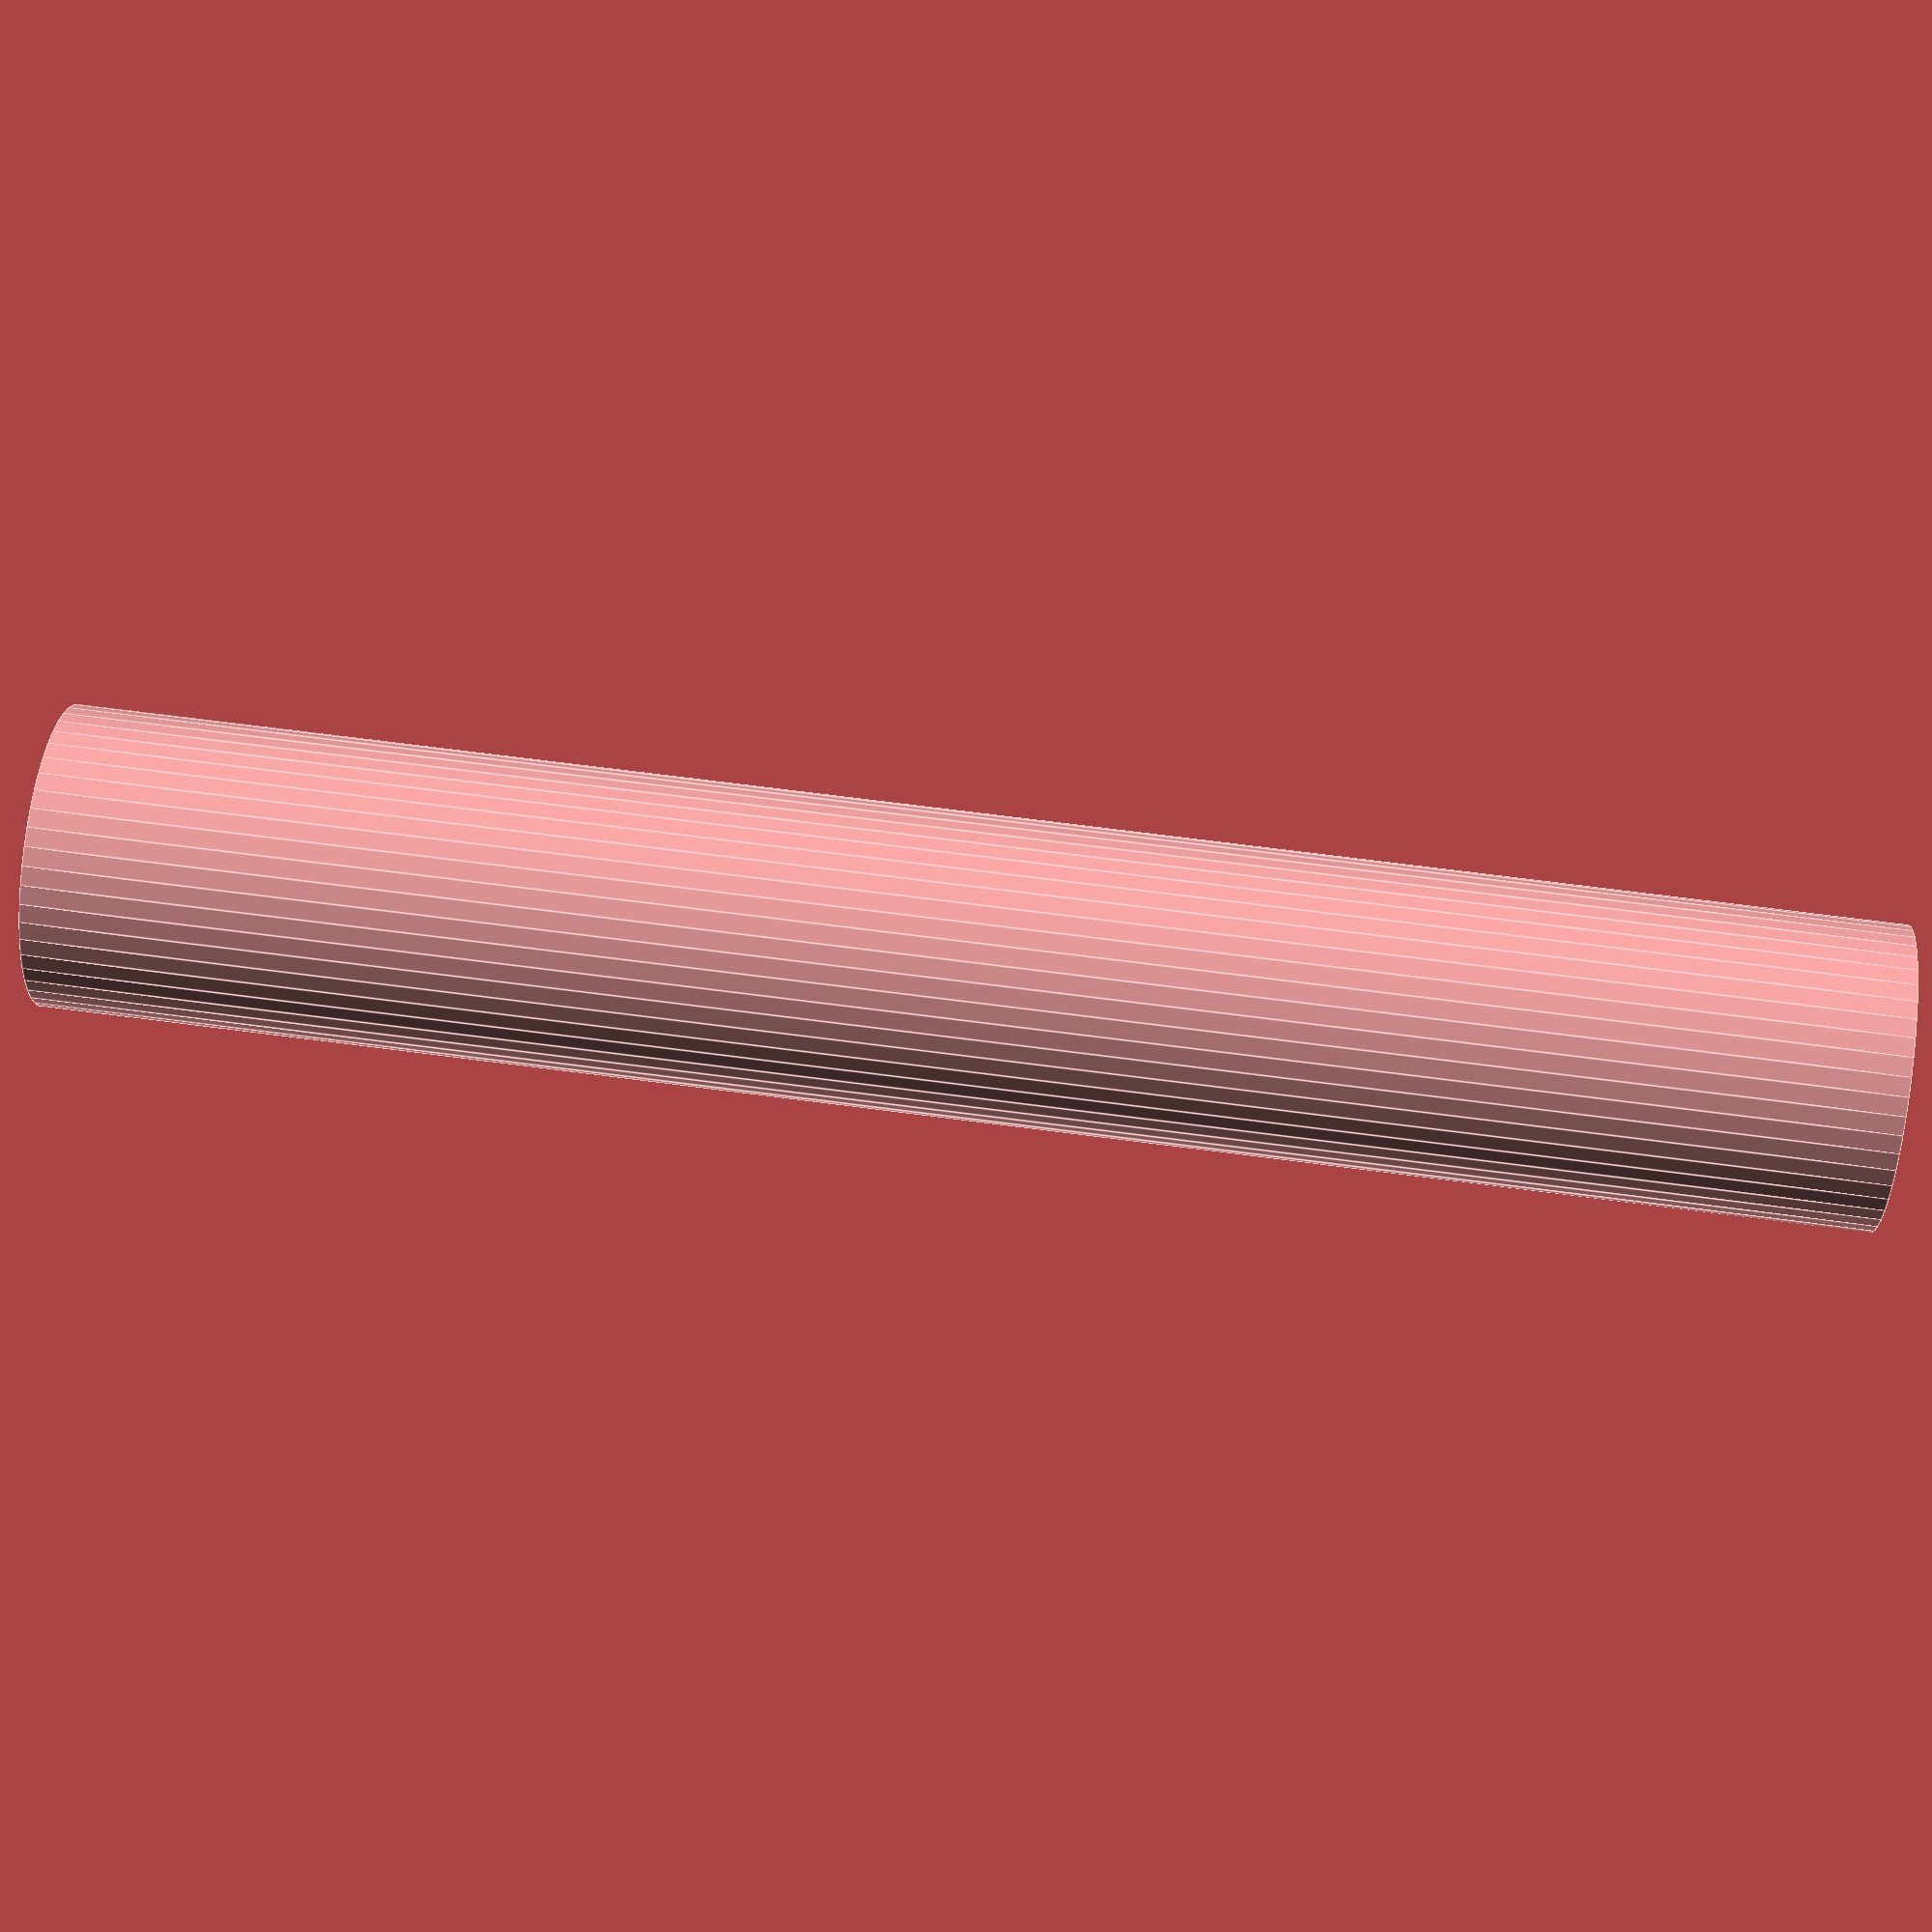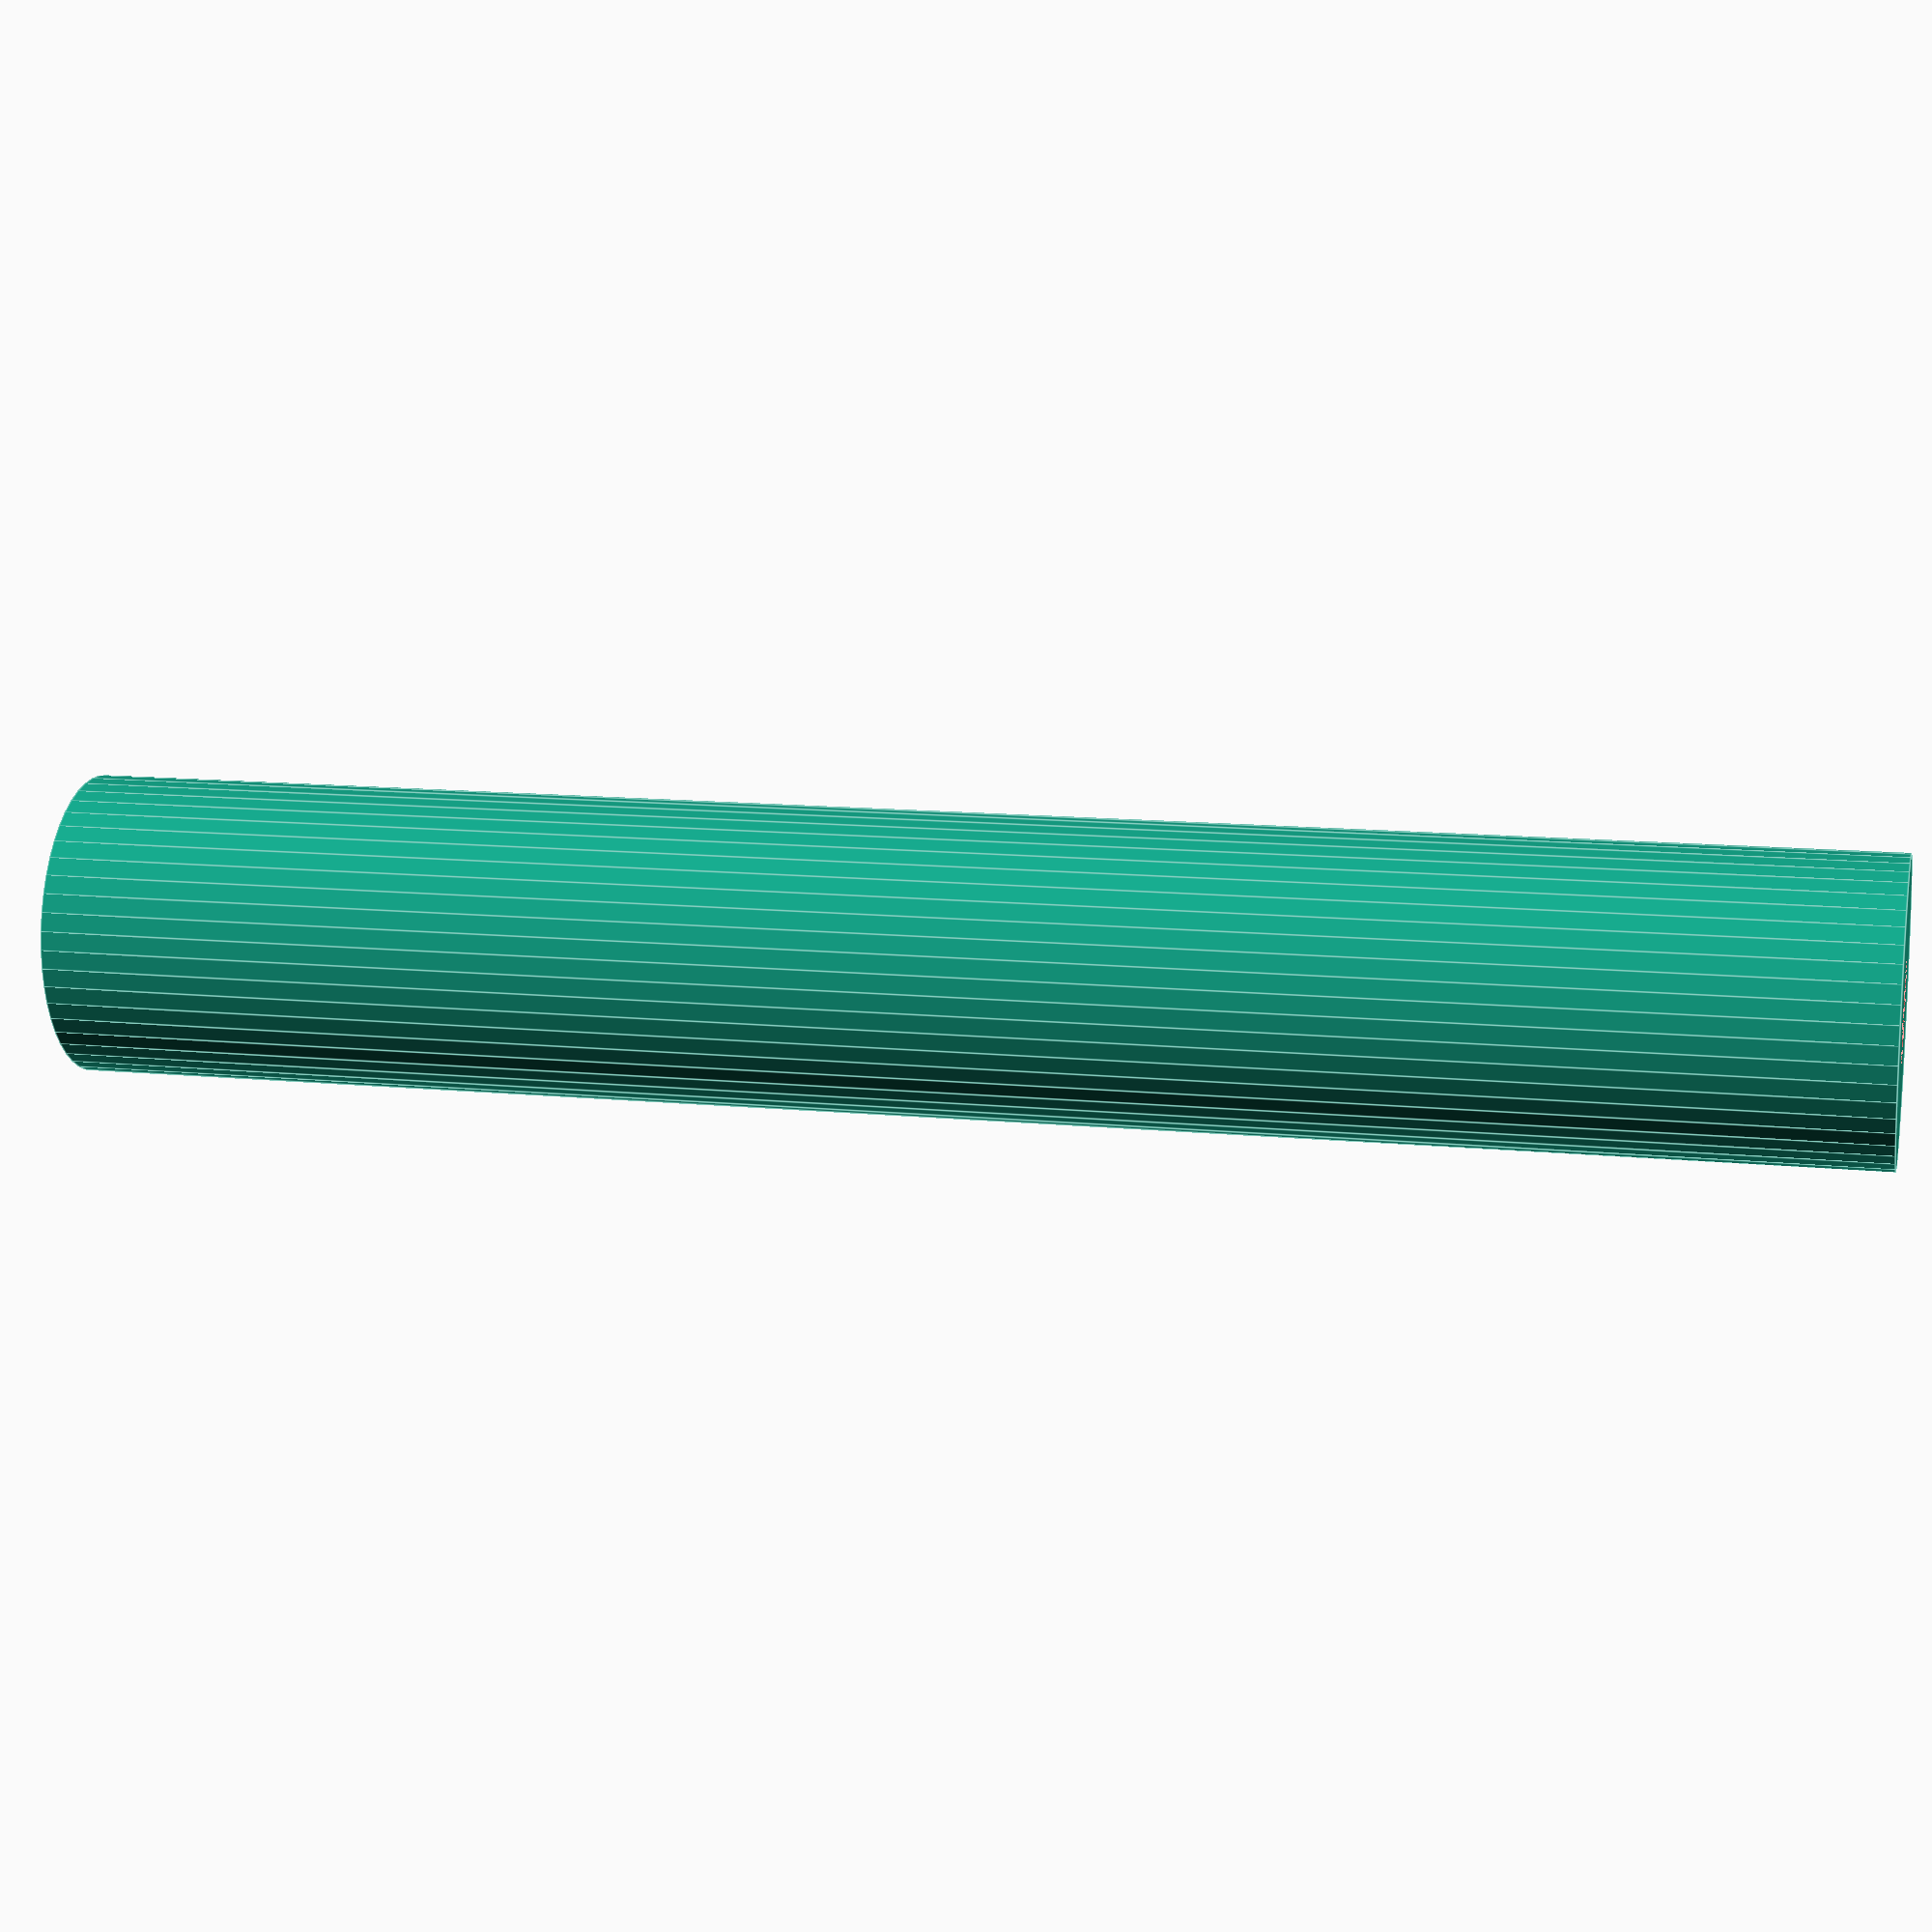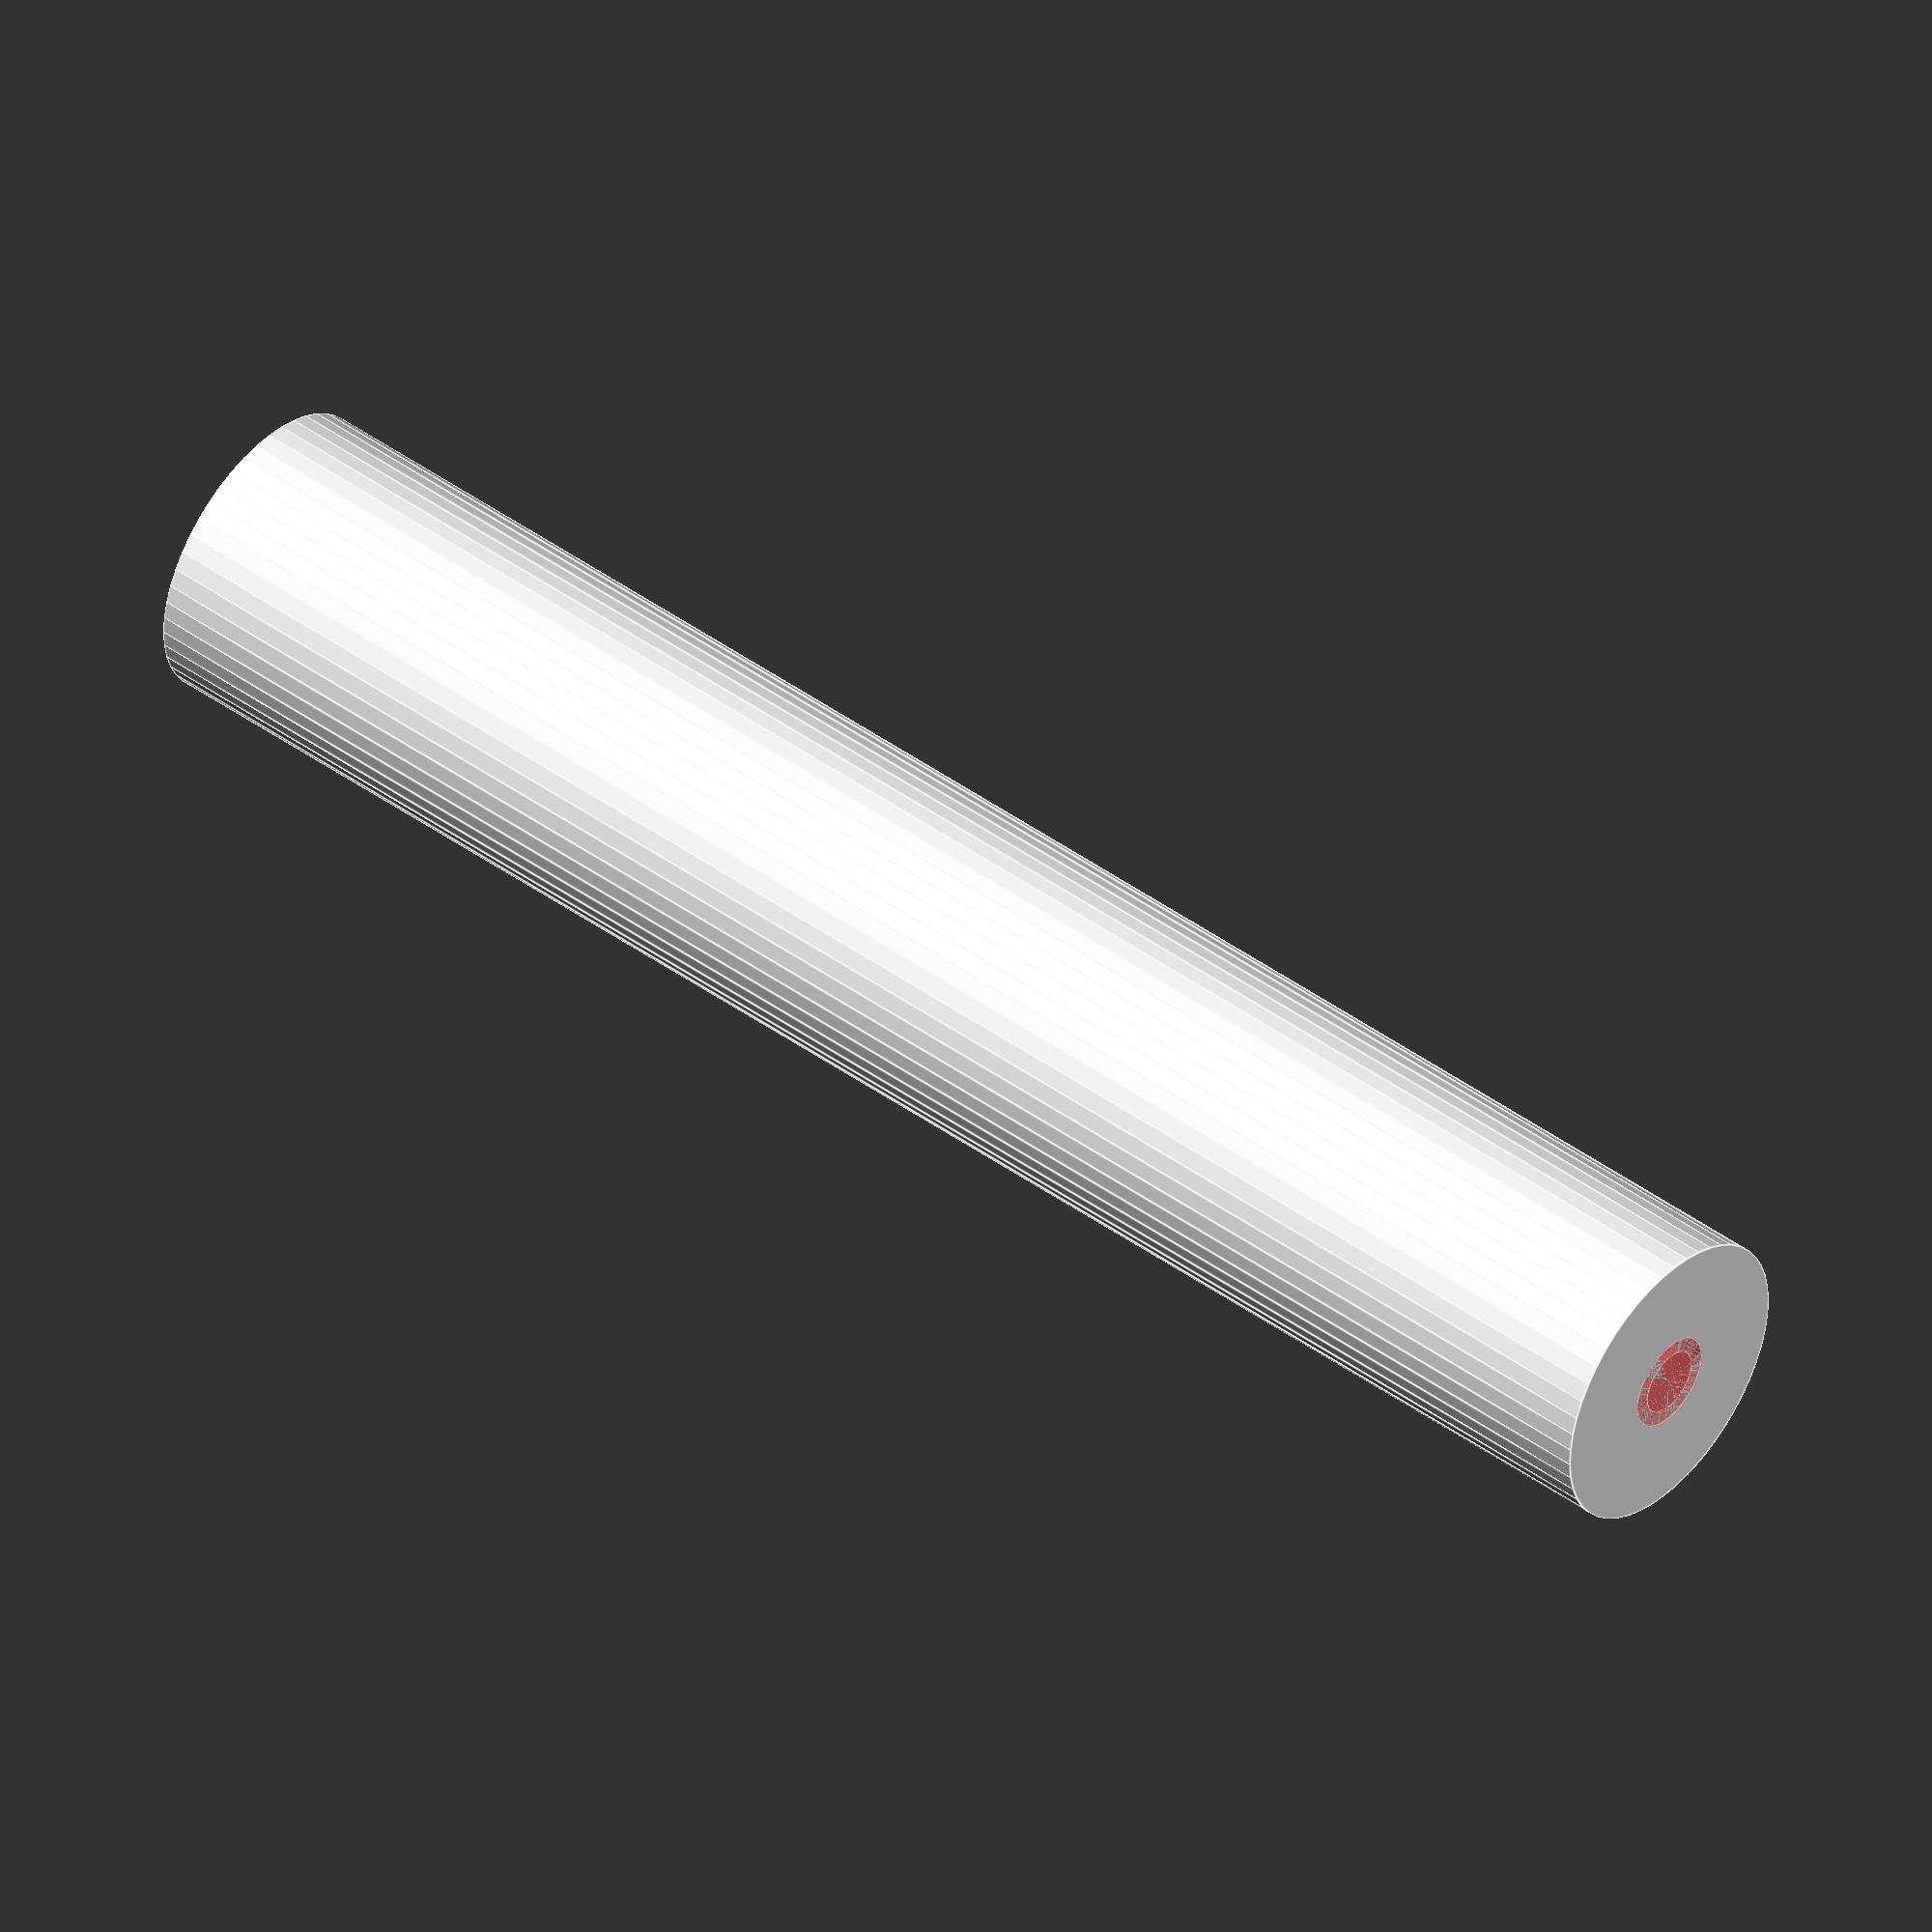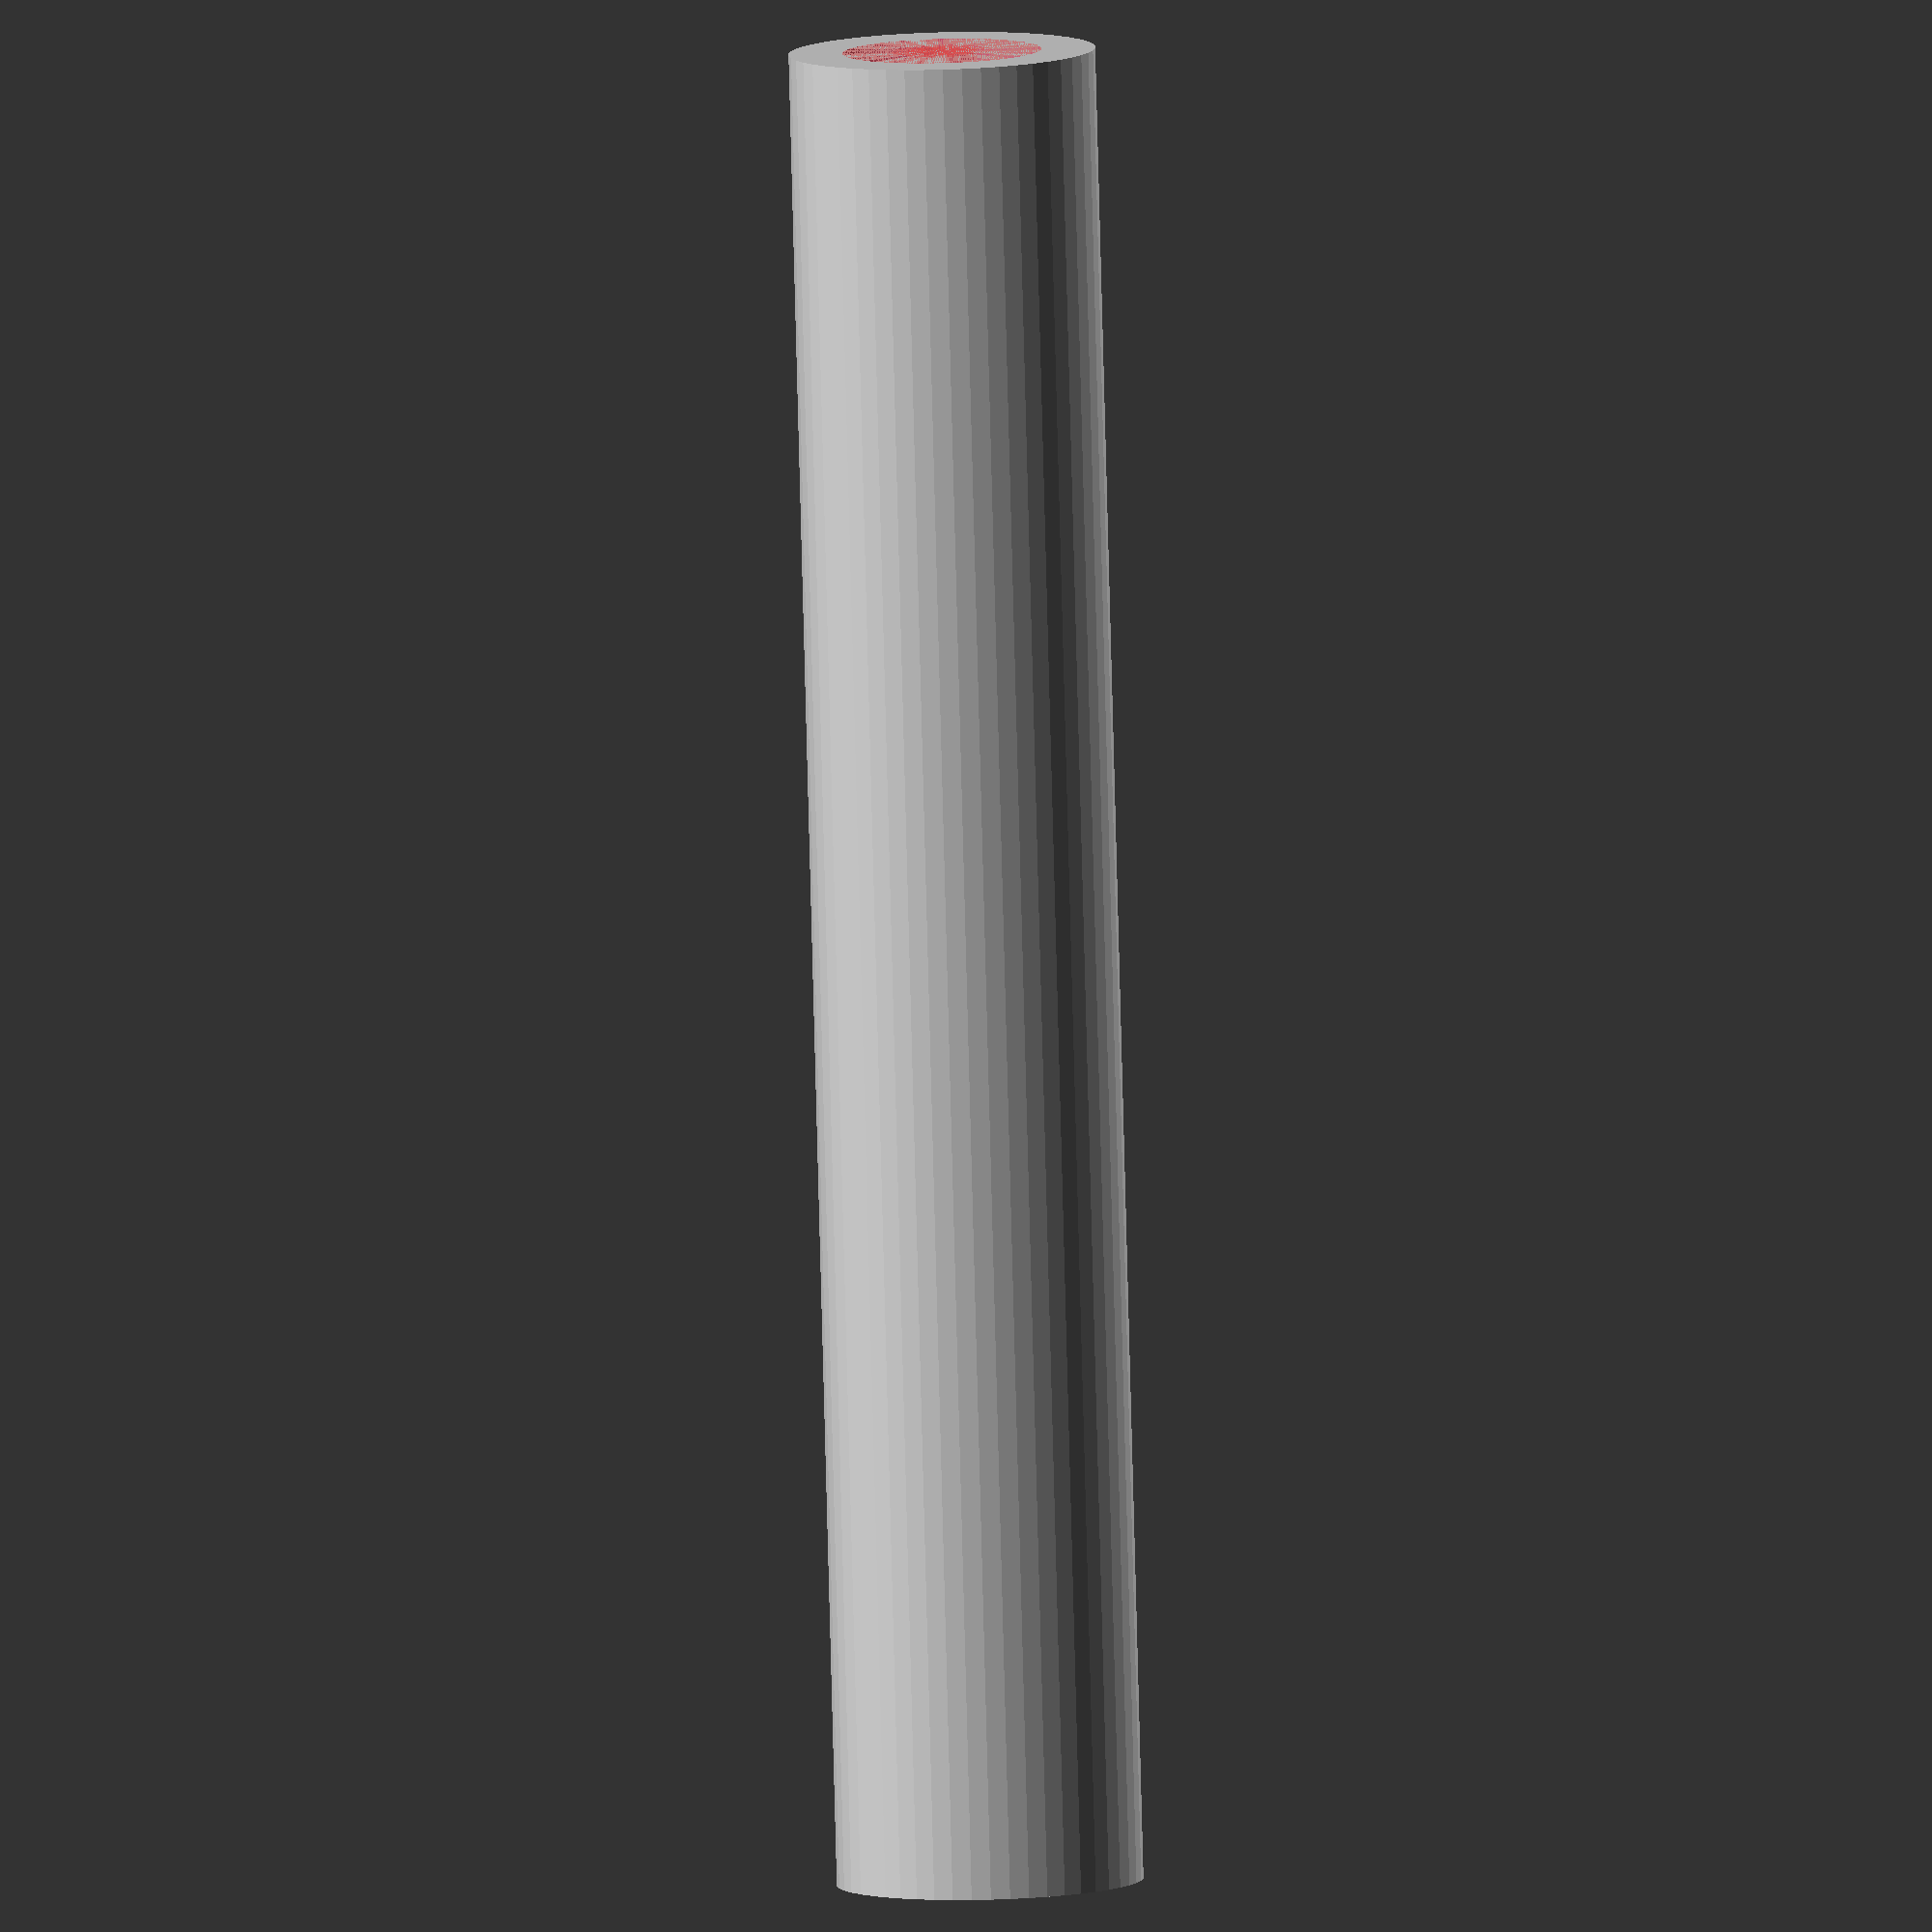
<openscad>
$fn = 50;


difference() {
	union() {
		translate(v = [0, 0, -120.0000000000]) {
			cylinder(h = 120, r = 10.0000000000);
		}
		cylinder(h = 0, r = 16.0000000000);
	}
	union() {
		translate(v = [0, 0, 0]) {
			rotate(a = [0, 0, 0]) {
				difference() {
					union() {
						#translate(v = [0, 0, -120.0000000000]) {
							cylinder(h = 120, r = 2.2500000000);
						}
						#translate(v = [0, 0, -6]) {
							cylinder(h = 6, r = 10.0000000000, r1 = 3.2500000000, r2 = 6.5000000000);
						}
						#translate(v = [0, 0, -120.0000000000]) {
							cylinder(h = 120, r = 3.2500000000);
						}
						#translate(v = [0, 0, -120.0000000000]) {
							cylinder(h = 120, r = 2.2500000000);
						}
					}
					union();
				}
			}
		}
	}
}
</openscad>
<views>
elev=112.0 azim=45.5 roll=82.5 proj=p view=edges
elev=166.8 azim=120.6 roll=77.7 proj=p view=edges
elev=135.8 azim=165.9 roll=49.7 proj=o view=edges
elev=263.0 azim=46.5 roll=178.5 proj=o view=solid
</views>
